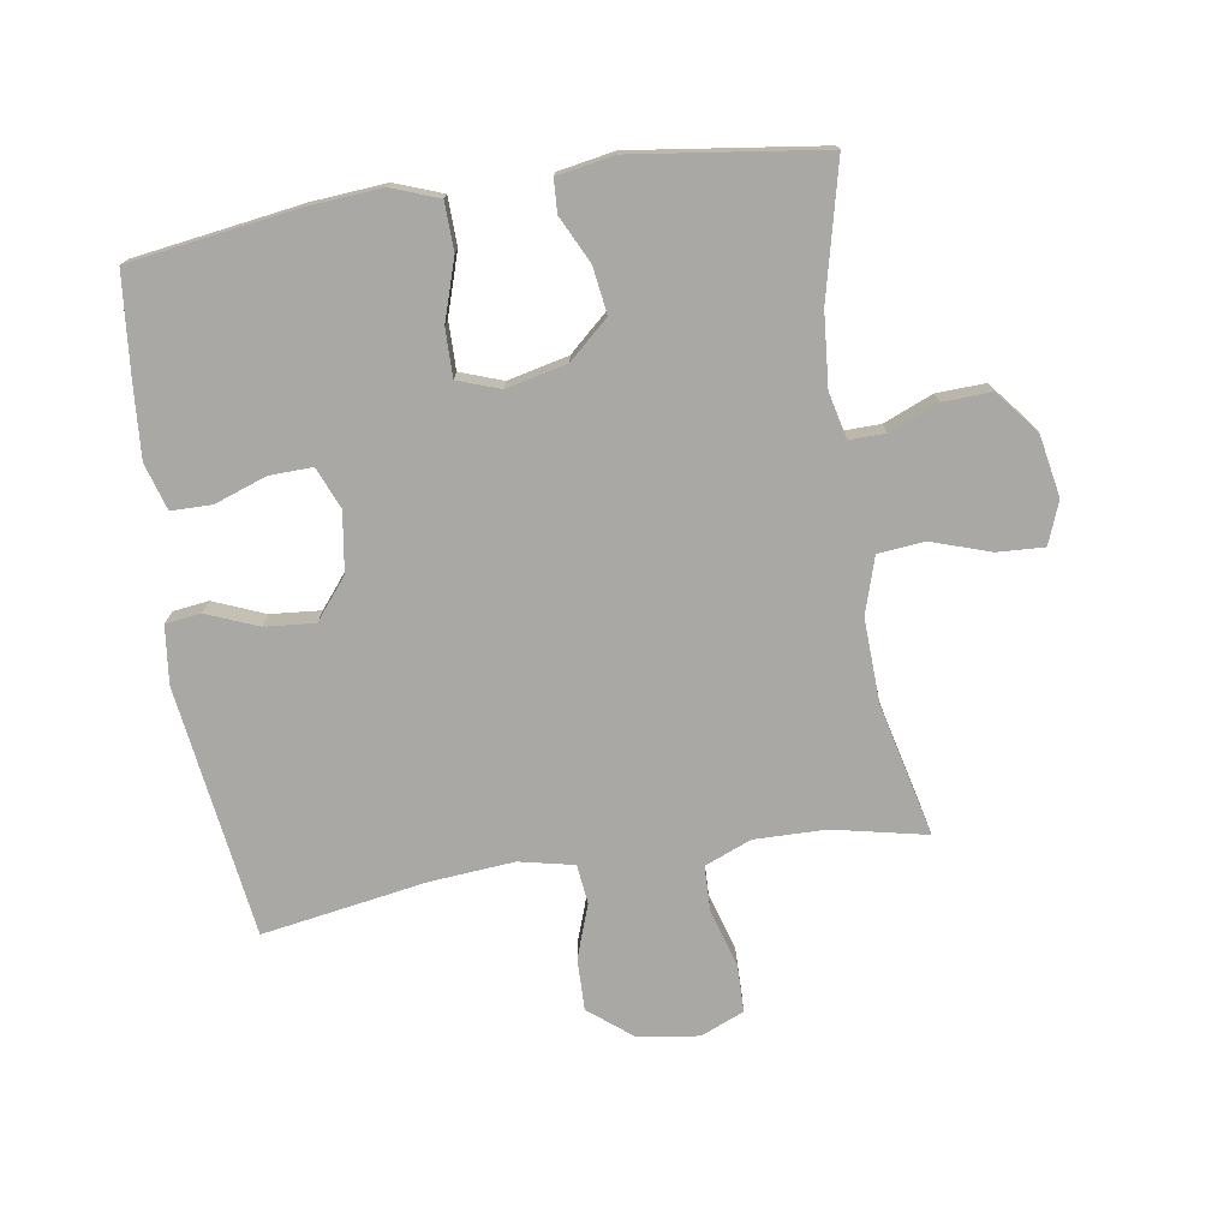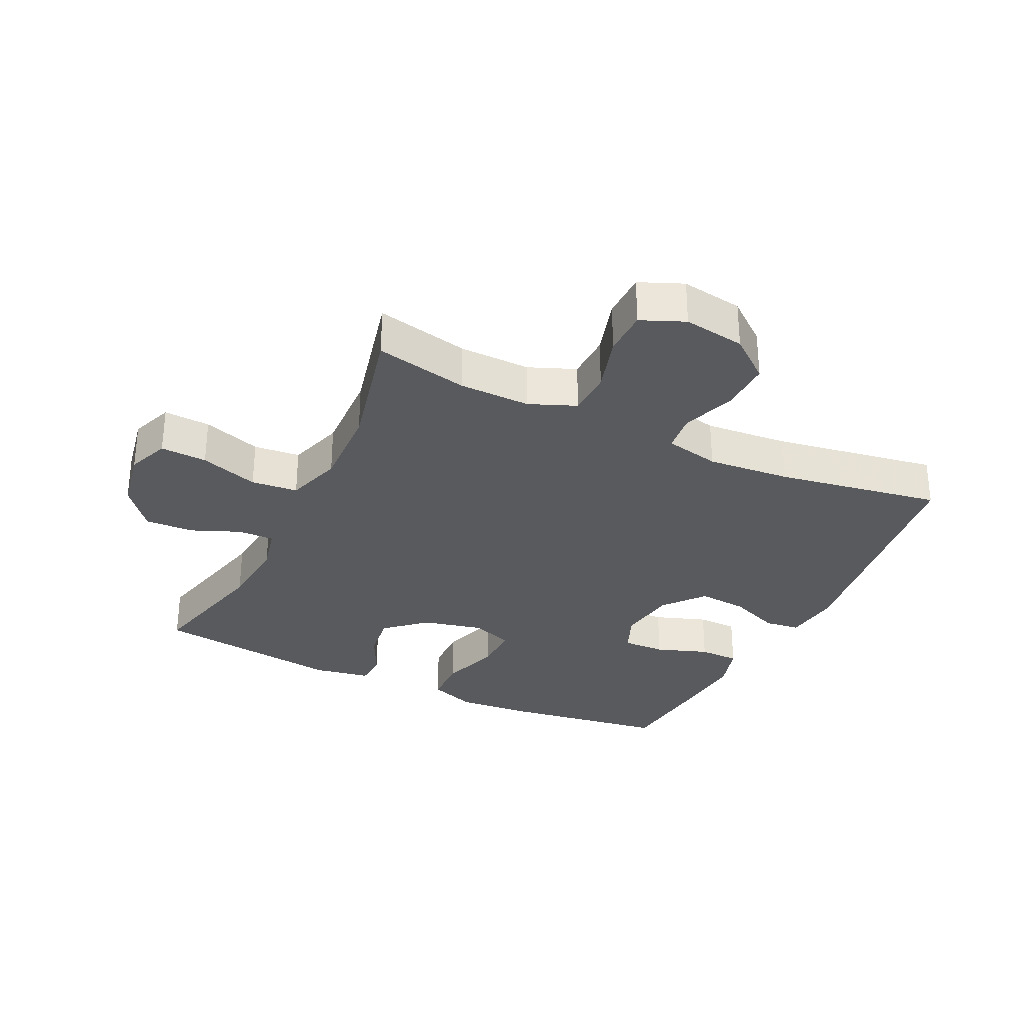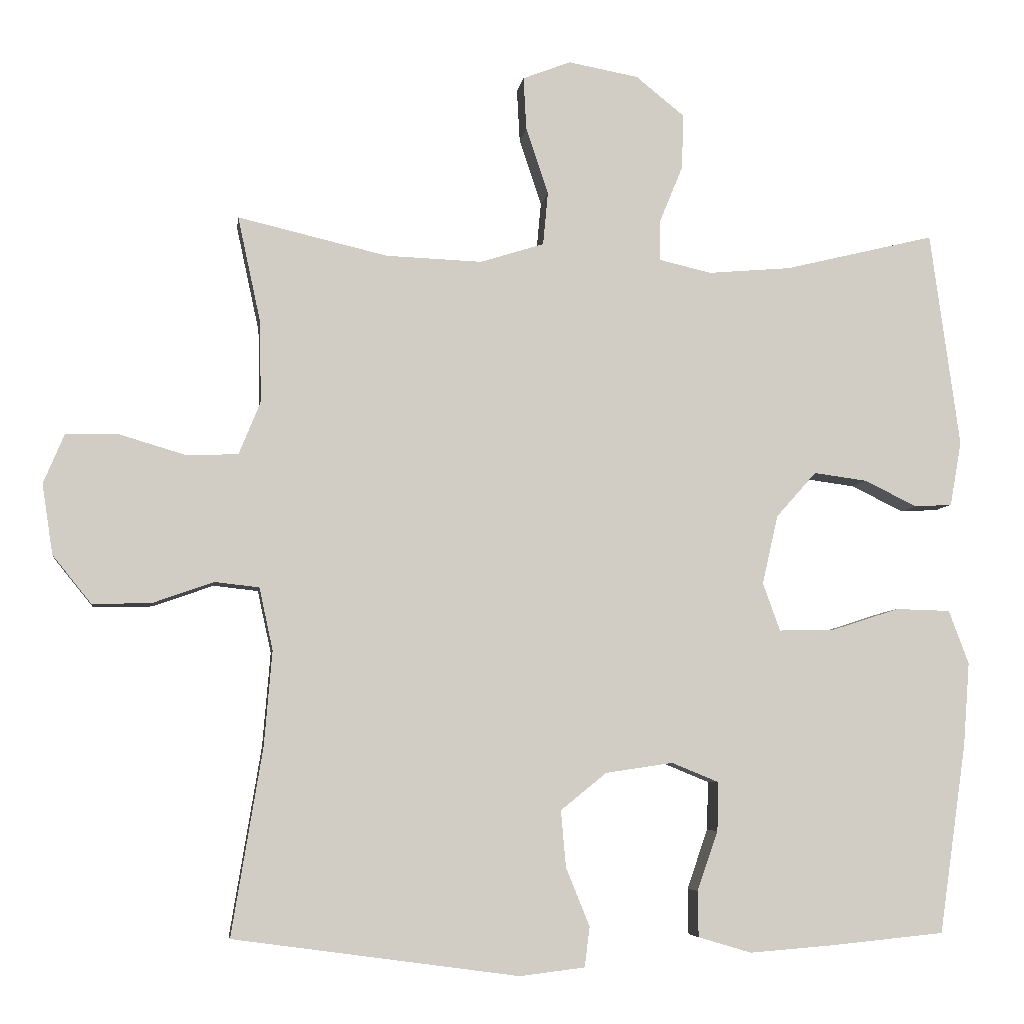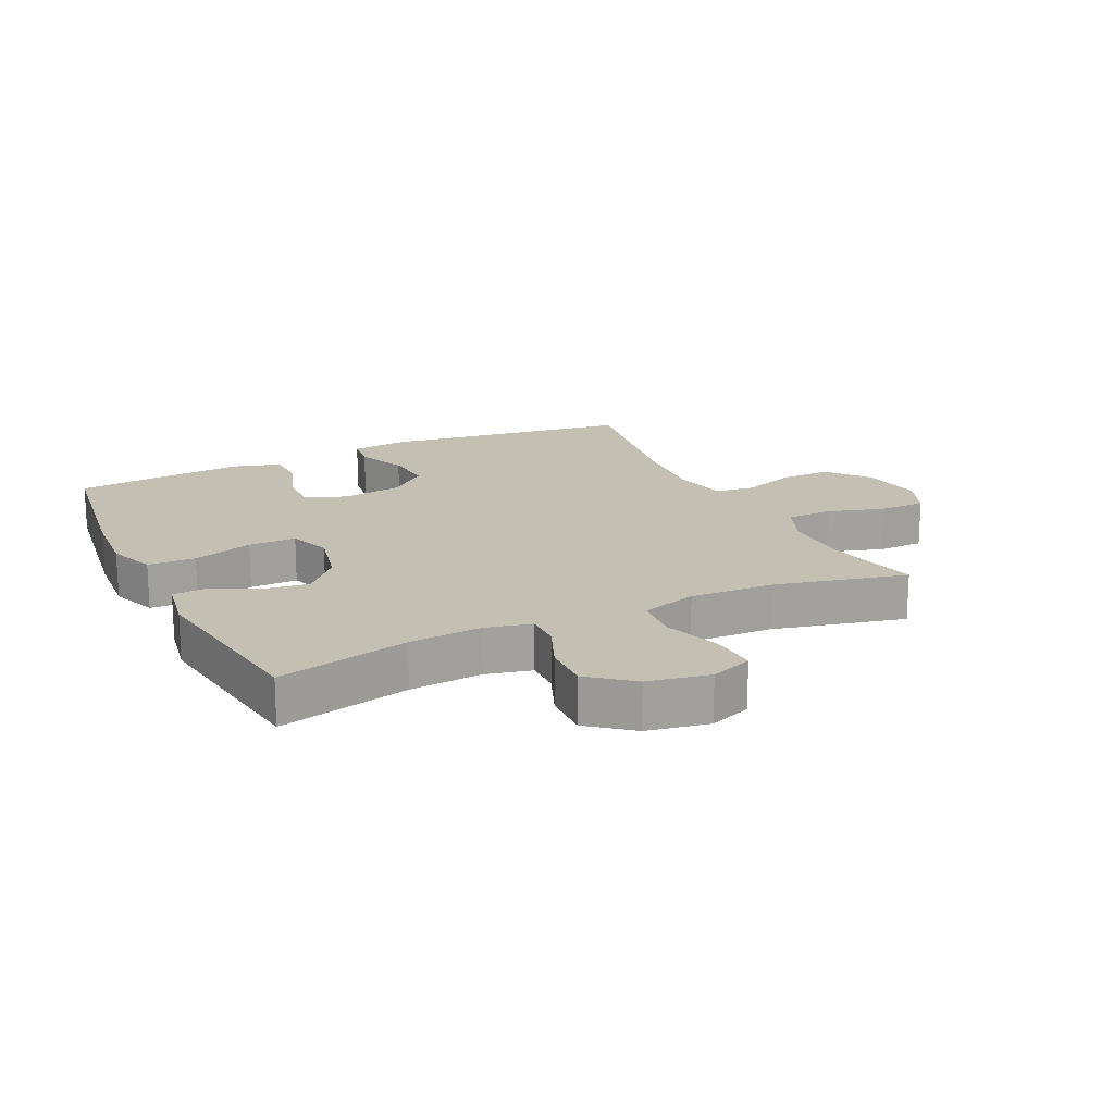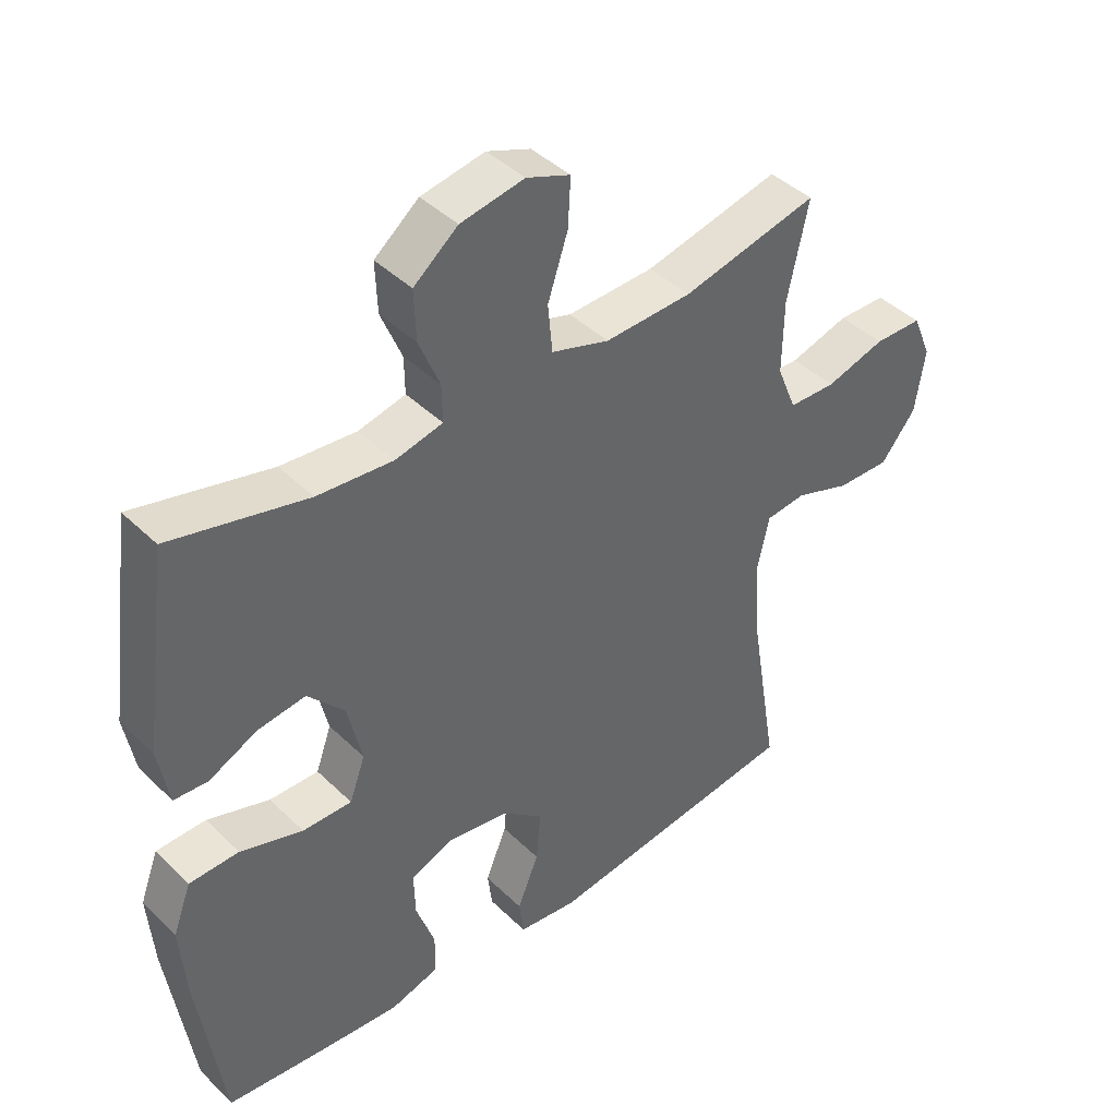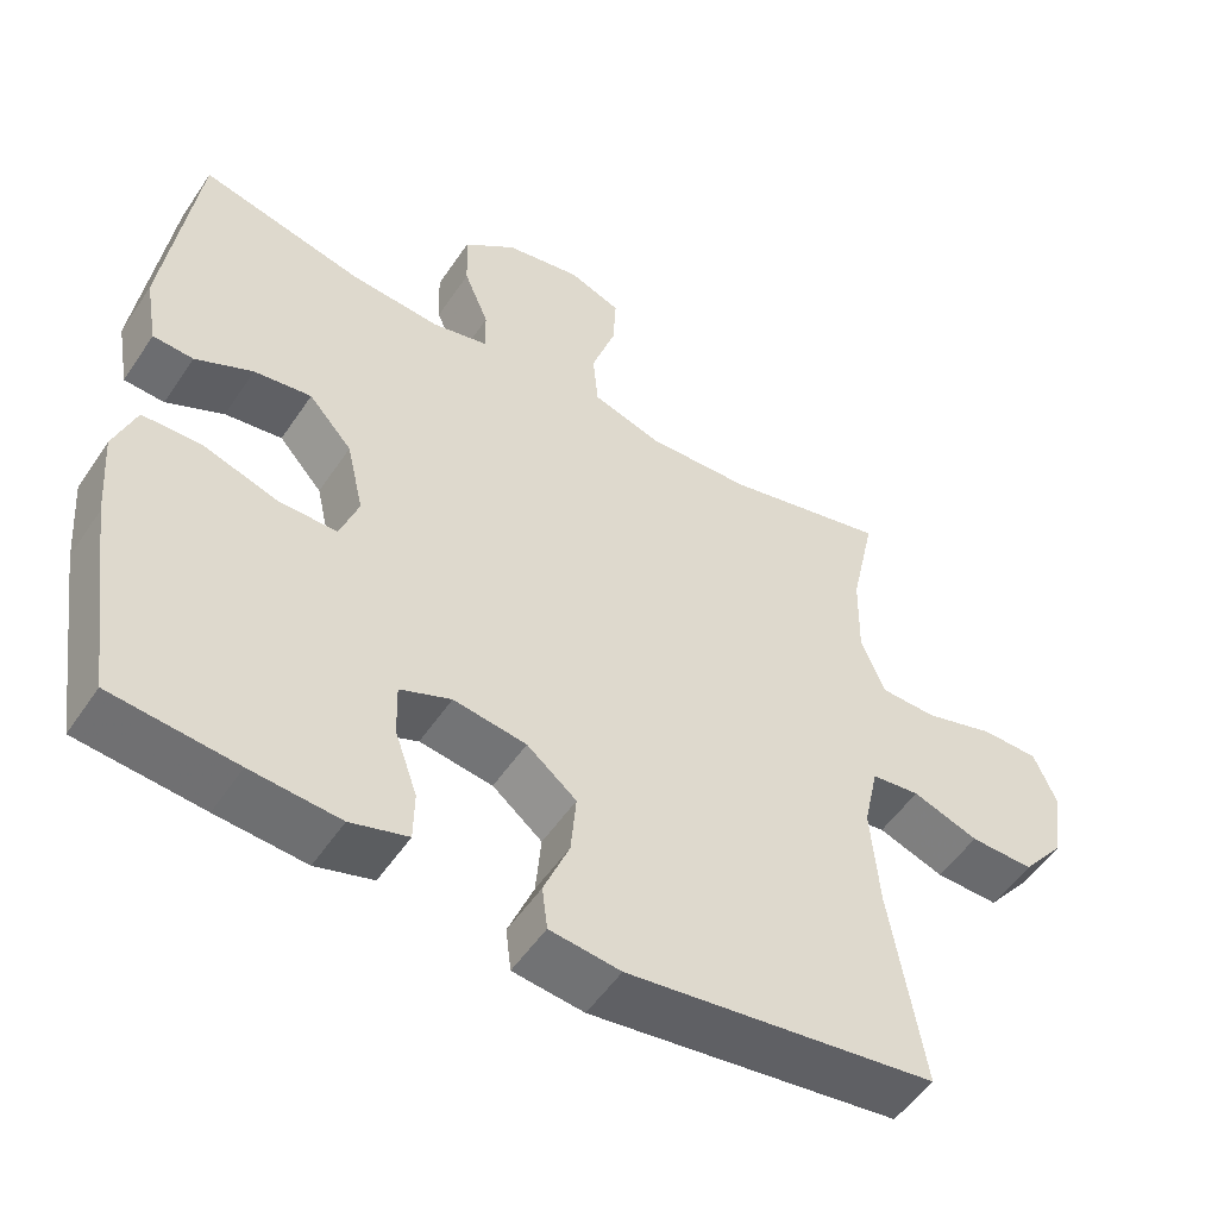
<metadata>
{"format":"obj","ext":"obj","renderer":"f3d","projection":"perspective","resolution":1024,"background":"white","views":[{"elev":-74.9,"azim":-81.0,"up":"+Y"},{"elev":-31.0,"azim":64.4,"up":"+Y"},{"elev":-6.0,"azim":172.4,"up":"+Z"},{"elev":17.8,"azim":-25.6,"up":"+Y"},{"elev":42.2,"azim":-41.0,"up":"+Z"},{"elev":-52.5,"azim":-33.0,"up":"+Z"}]}
</metadata>
<code>
v 0.5 0.07 0.5
v 0.468 0.07 0.352
v 0.466 0.07 0.239
v 0.496 0.07 0.165
v 0.569 0.07 0.163
v 0.66 0.07 0.19
v 0.734 0.07 0.189
v 0.763 0.07 0.12
v 0.748 0.07 0.022
v 0.694 0.07 -0.045
v 0.612 0.07 -0.043
v 0.527 0.07 -0.013
v 0.465 0.07 -0.02
v 0.446 0.07 -0.107
v 0.457 0.07 -0.239
v 0.5 0.07 -0.5
v 0.102 0.07 -0.554
v 0.011 0.07 -0.543
v 0.004 0.07 -0.487
v 0.037 0.07 -0.406
v 0.044 0.07 -0.327
v -0.02 0.07 -0.275
v -0.114 0.07 -0.261
v -0.18 0.07 -0.288
v -0.178 0.07 -0.356
v -0.149 0.07 -0.439
v -0.15 0.07 -0.503
v -0.224 0.07 -0.525
v -0.339 0.07 -0.516
v -0.5 0.07 -0.5
v -0.538 0.07 -0.236
v -0.547 0.07 -0.119
v -0.519 0.07 -0.044
v -0.443 0.07 -0.042
v -0.347 0.07 -0.073
v -0.271 0.07 -0.074
v -0.247 0.07 -0.007
v -0.269 0.07 0.089
v -0.325 0.07 0.152
v -0.399 0.07 0.142
v -0.473 0.07 0.106
v -0.525 0.07 0.109
v -0.541 0.07 0.199
v -0.5 0.07 0.5
v -0.29 0.07 0.449
v -0.174 0.07 0.439
v -0.101 0.07 0.456
v -0.102 0.07 0.513
v -0.134 0.07 0.591
v -0.137 0.07 0.668
v -0.069 0.07 0.723
v 0.029 0.07 0.741
v 0.096 0.07 0.715
v 0.092 0.07 0.641
v 0.061 0.07 0.548
v 0.068 0.07 0.474
v 0.157 0.07 0.446
v 0.291 0.07 0.451
v 0.5 0 0.5
v 0.468 0 0.352
v 0.466 0 0.239
v 0.496 0 0.165
v 0.569 0 0.163
v 0.66 0 0.19
v 0.734 0 0.189
v 0.763 0 0.12
v 0.748 0 0.022
v 0.694 0 -0.045
v 0.612 0 -0.043
v 0.527 0 -0.013
v 0.465 0 -0.02
v 0.446 0 -0.107
v 0.457 0 -0.239
v 0.5 0 -0.5
v 0.102 0 -0.554
v 0.011 0 -0.543
v 0.004 0 -0.487
v 0.037 0 -0.406
v 0.044 0 -0.327
v -0.02 0 -0.275
v -0.114 0 -0.261
v -0.18 0 -0.288
v -0.178 0 -0.356
v -0.149 0 -0.439
v -0.15 0 -0.503
v -0.224 0 -0.525
v -0.339 0 -0.516
v -0.5 0 -0.5
v -0.538 0 -0.236
v -0.547 0 -0.119
v -0.519 0 -0.044
v -0.443 0 -0.042
v -0.347 0 -0.073
v -0.271 0 -0.074
v -0.247 0 -0.007
v -0.269 0 0.089
v -0.325 0 0.152
v -0.399 0 0.142
v -0.473 0 0.106
v -0.525 0 0.109
v -0.541 0 0.199
v -0.5 0 0.5
v -0.29 0 0.449
v -0.174 0 0.439
v -0.101 0 0.456
v -0.102 0 0.513
v -0.134 0 0.591
v -0.137 0 0.668
v -0.069 0 0.723
v 0.029 0 0.741
v 0.096 0 0.715
v 0.092 0 0.641
v 0.061 0 0.548
v 0.068 0 0.474
v 0.157 0 0.446
v 0.291 0 0.451
f 52 53 54 55
f 52 55 56
f 51 52 56
f 48 49 50 51
f 47 48 51 56
f 46 47 56 57
f 42 43 44 45
f 40 41 42 45
f 39 40 45 46
f 38 39 46 57
f 32 33 34 35
f 32 35 36
f 31 32 36
f 30 31 36
f 29 30 36
f 28 29 36 37
f 25 26 27 28
f 24 25 28 37
f 17 18 19 20
f 15 16 17 20
f 14 15 20 21
f 13 14 21 22
f 9 10 11 12
f 9 12 13
f 8 9 13
f 5 6 7 8
f 4 5 8 13
f 3 4 13 22
f 58 1 2
f 23 24 37 38
f 23 38 57 58
f 22 23 58
f 2 3 22 58
f 113 112 111 110
f 114 113 110
f 114 110 109
f 109 108 107 106
f 114 109 106 105
f 115 114 105 104
f 103 102 101 100
f 103 100 99 98
f 104 103 98 97
f 115 104 97 96
f 93 92 91 90
f 94 93 90
f 94 90 89
f 94 89 88
f 94 88 87
f 95 94 87 86
f 86 85 84 83
f 95 86 83 82
f 78 77 76 75
f 78 75 74 73
f 79 78 73 72
f 80 79 72 71
f 70 69 68 67
f 71 70 67
f 71 67 66
f 66 65 64 63
f 71 66 63 62
f 80 71 62 61
f 60 59 116
f 96 95 82 81
f 116 115 96 81
f 116 81 80
f 116 80 61 60
f 1 59 60 2
f 2 60 61 3
f 3 61 62 4
f 4 62 63 5
f 5 63 64 6
f 6 64 65 7
f 7 65 66 8
f 8 66 67 9
f 9 67 68 10
f 10 68 69 11
f 11 69 70 12
f 12 70 71 13
f 13 71 72 14
f 14 72 73 15
f 15 73 74 16
f 16 74 75 17
f 17 75 76 18
f 18 76 77 19
f 19 77 78 20
f 20 78 79 21
f 21 79 80 22
f 22 80 81 23
f 23 81 82 24
f 24 82 83 25
f 25 83 84 26
f 26 84 85 27
f 27 85 86 28
f 28 86 87 29
f 29 87 88 30
f 30 88 89 31
f 31 89 90 32
f 32 90 91 33
f 33 91 92 34
f 34 92 93 35
f 35 93 94 36
f 36 94 95 37
f 37 95 96 38
f 38 96 97 39
f 39 97 98 40
f 40 98 99 41
f 41 99 100 42
f 42 100 101 43
f 43 101 102 44
f 44 102 103 45
f 45 103 104 46
f 46 104 105 47
f 47 105 106 48
f 48 106 107 49
f 49 107 108 50
f 50 108 109 51
f 51 109 110 52
f 52 110 111 53
f 53 111 112 54
f 54 112 113 55
f 55 113 114 56
f 56 114 115 57
f 57 115 116 58
f 58 116 59 1

</code>
